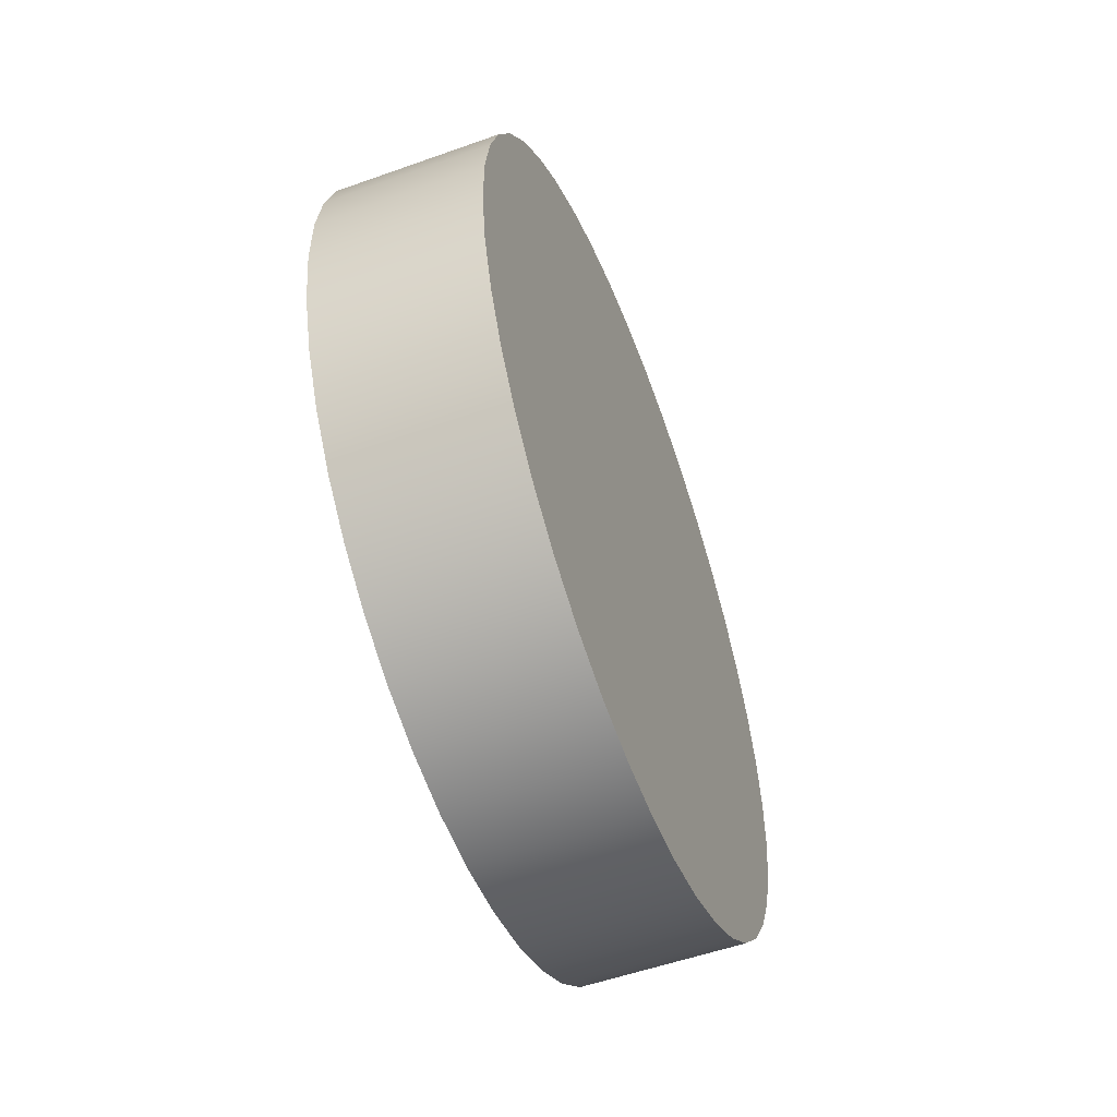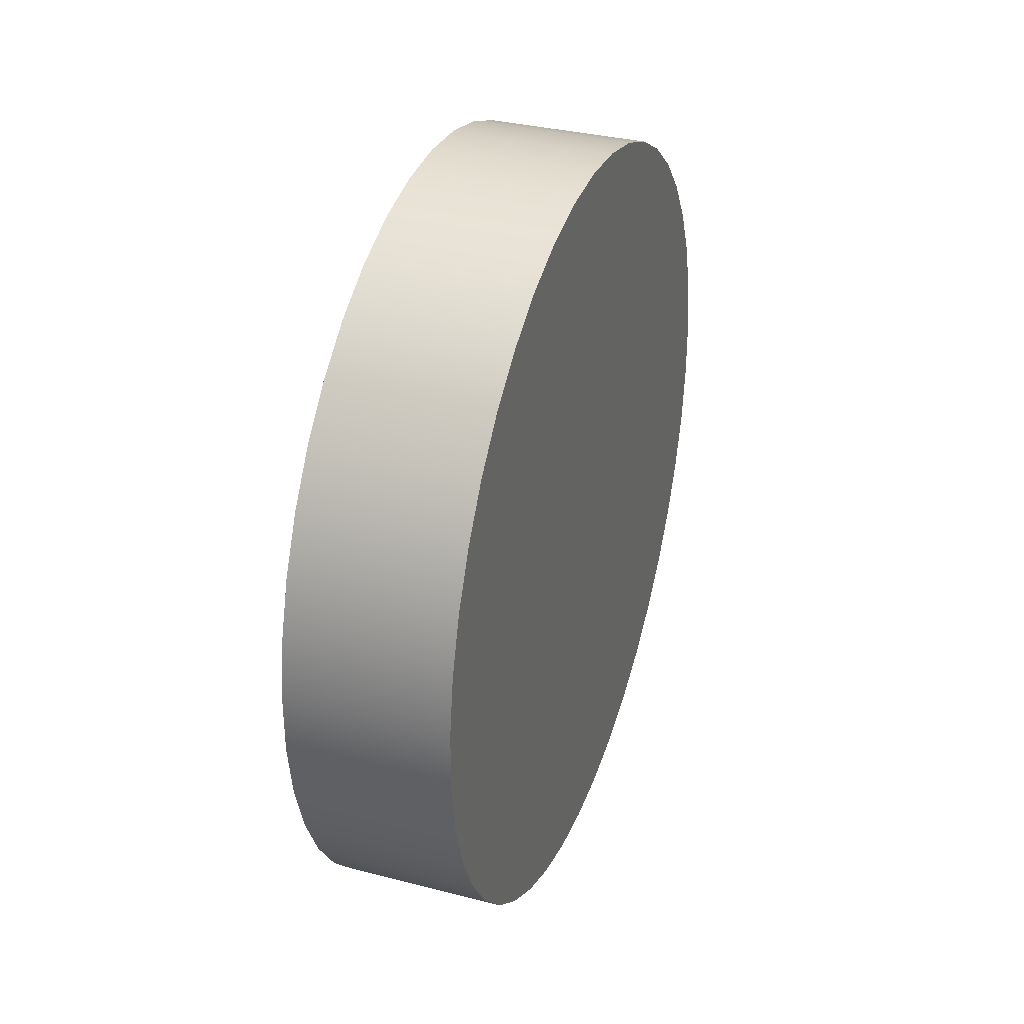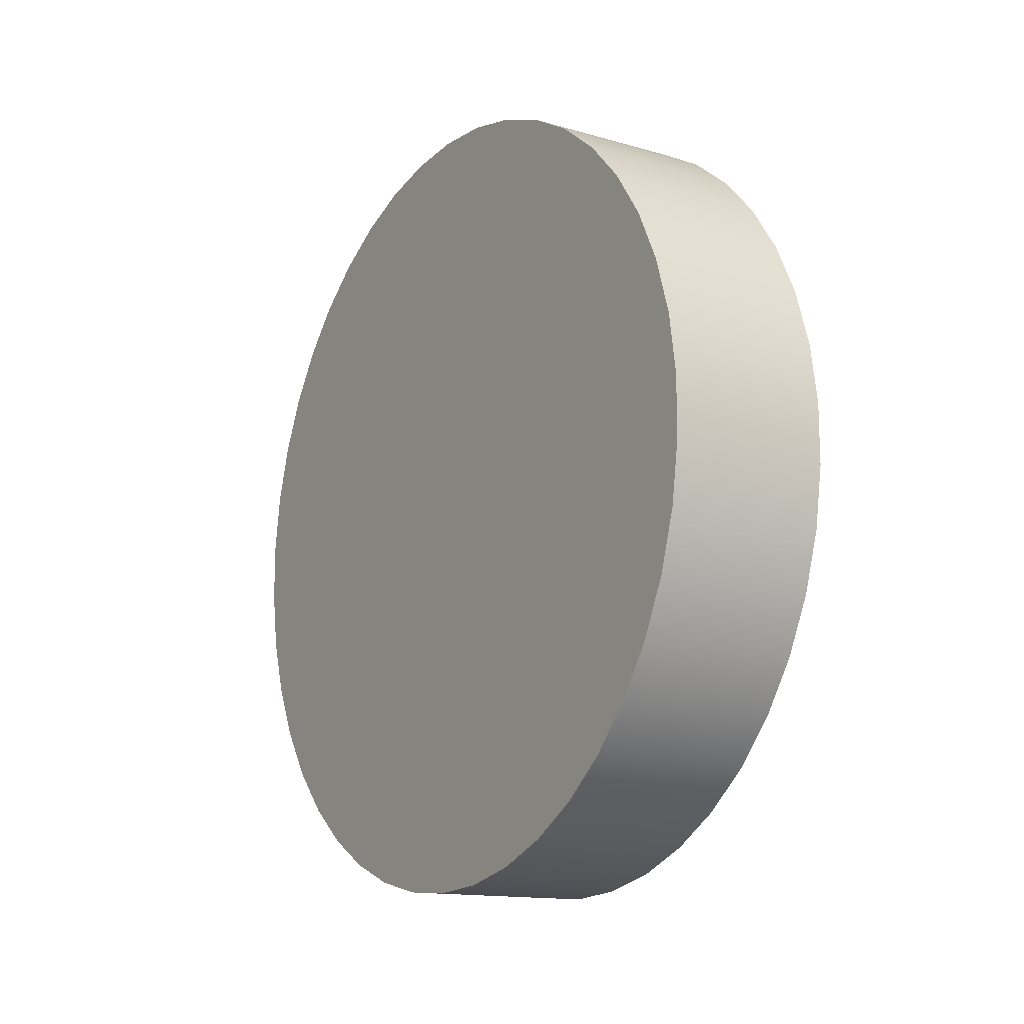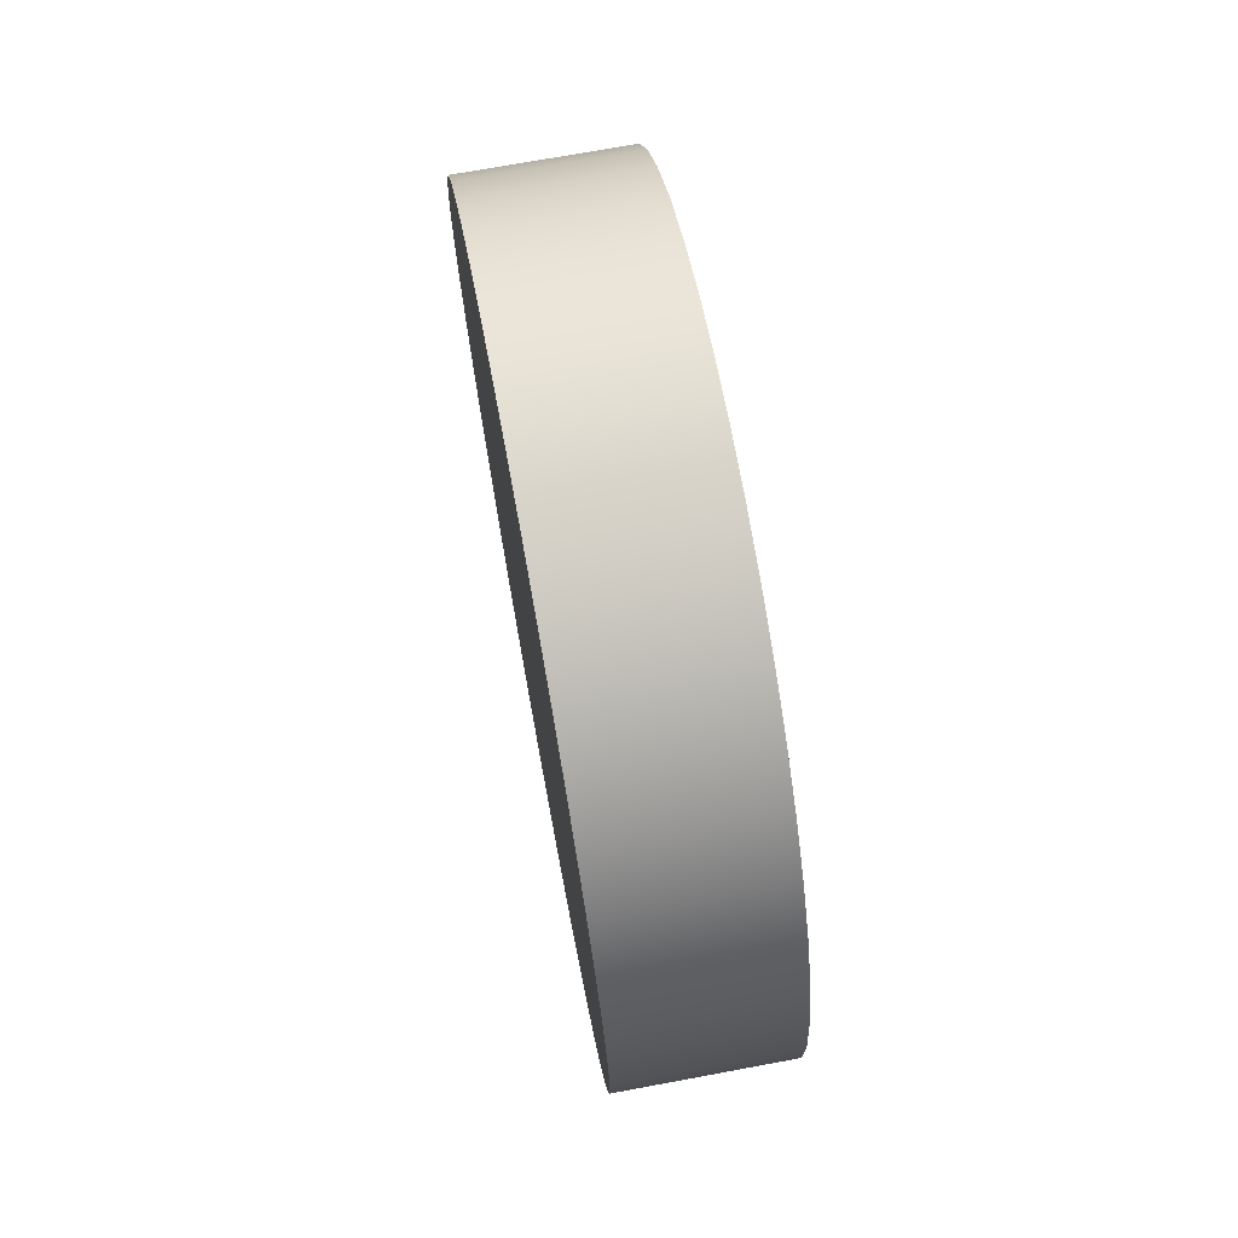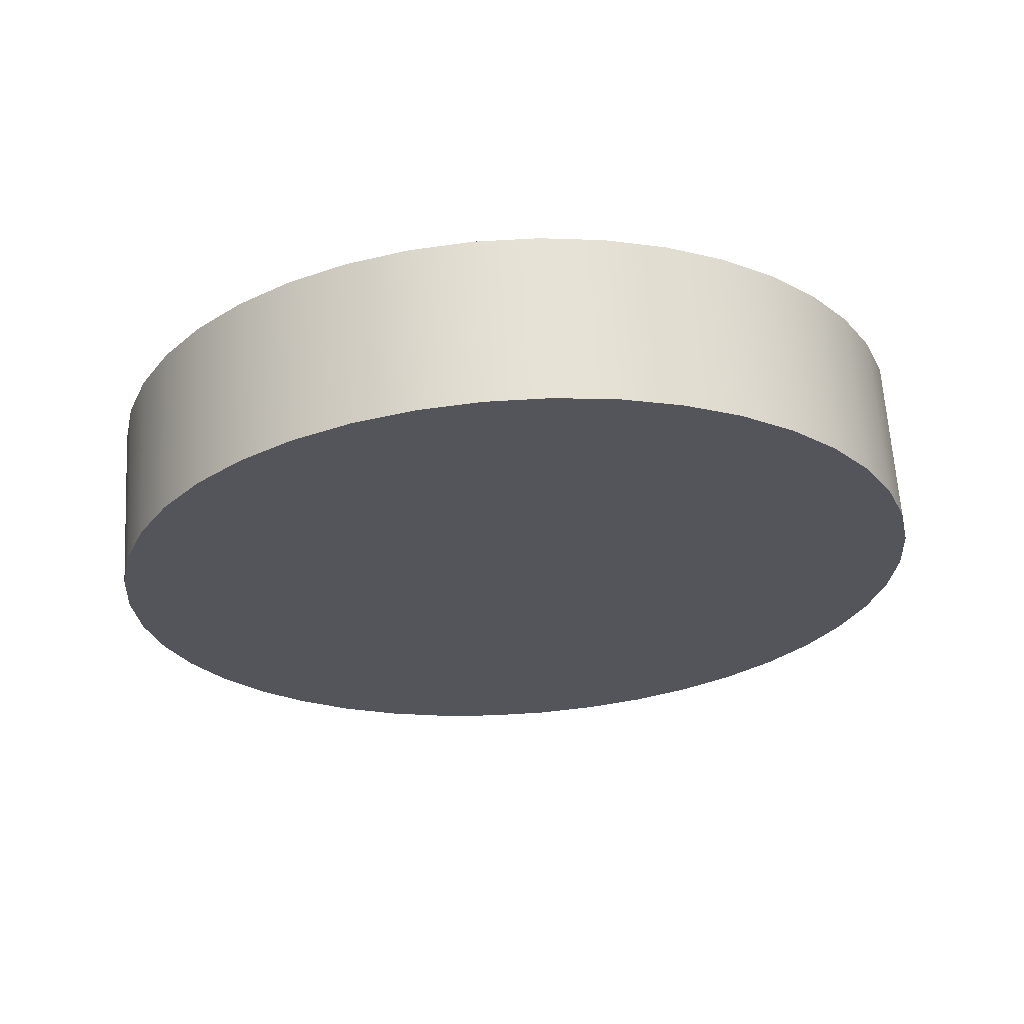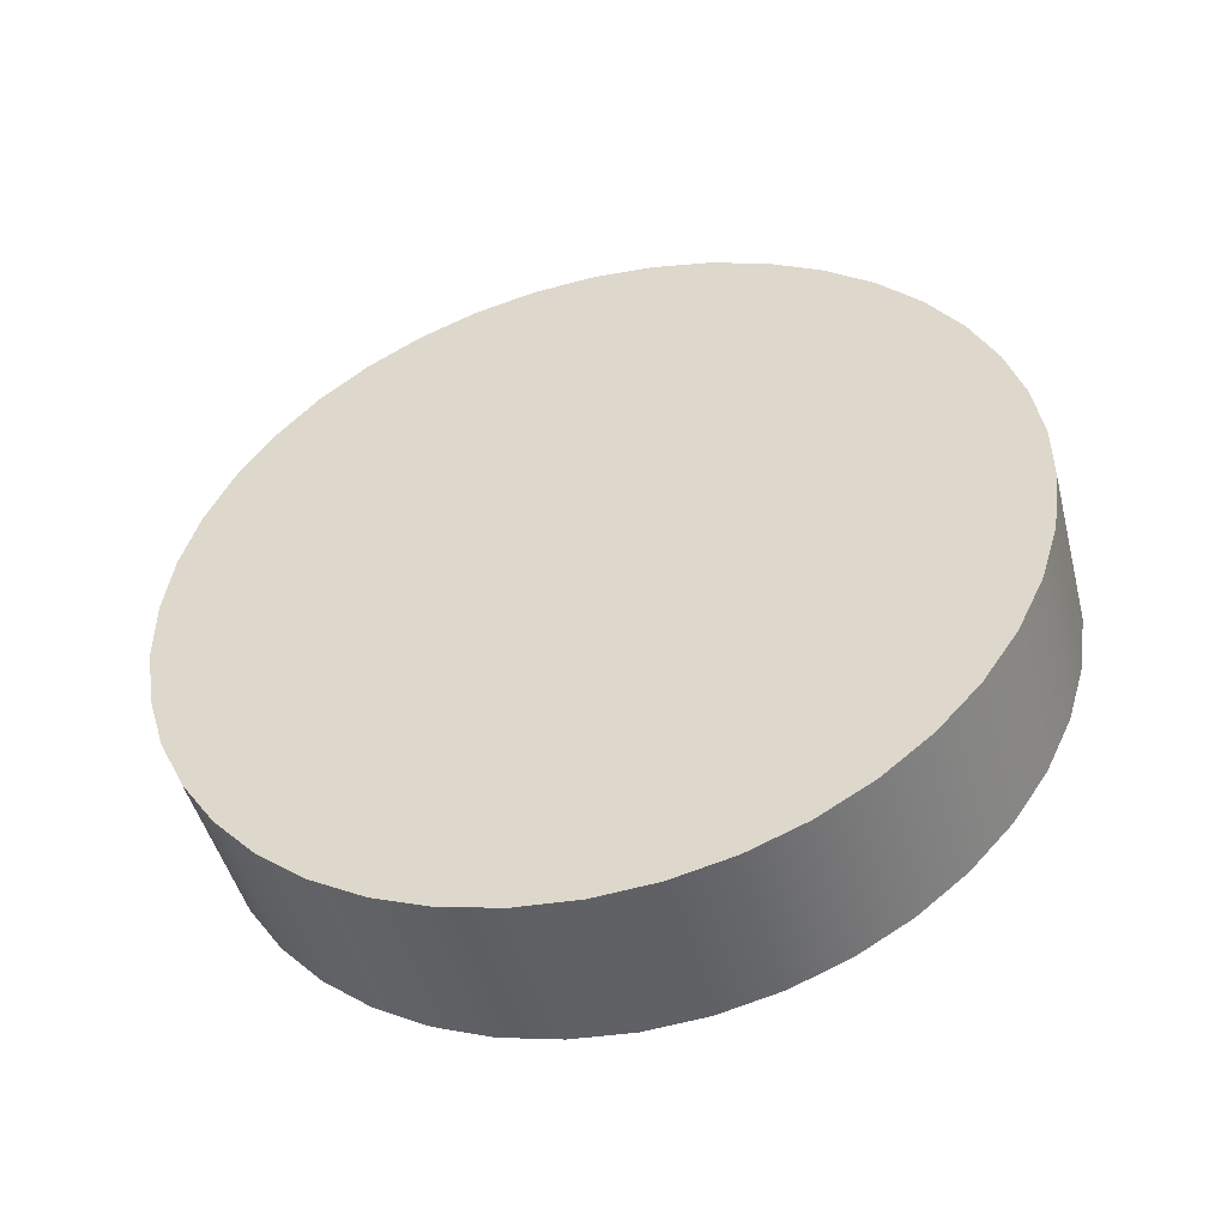
<metadata>
{"format":"obj","ext":"obj","renderer":"f3d","projection":"perspective","resolution":1024,"background":"white","views":[{"elev":-54.3,"azim":-159.3,"up":"+Y"},{"elev":33.8,"azim":-160.7,"up":"+Y"},{"elev":-14.2,"azim":147.6,"up":"+Y"},{"elev":71.3,"azim":-10.5,"up":"+Y"},{"elev":64.7,"azim":86.5,"up":"+Z"},{"elev":-47.5,"azim":104.5,"up":"+Y"}]}
</metadata>
<code>
g Body1
v 110 -269.5 -0
v 110 -266.5 40.17
v 110 -257.5 79.44
v 110 -242.8 116.9
v 110 -222.7 151.8
v 110 -197.6 183.3
v 110 -168 210.7
v 110 -134.8 233.4
v 110 -98.46 250.9
v 110 -59.97 262.7
v 110 -20.14 268.7
v 110 20.14 268.7
v 110 59.97 262.7
v 110 98.46 250.9
v 110 134.8 233.4
v 110 168 210.7
v 110 197.6 183.3
v 110 222.7 151.8
v 110 242.8 116.9
v 110 257.5 79.44
v 110 266.5 40.17
v 110 269.5 0
v 110 266.5 -40.17
v 110 257.5 -79.44
v 110 242.8 -116.9
v 110 222.7 -151.8
v 110 197.6 -183.3
v 110 168 -210.7
v 110 134.8 -233.4
v 110 98.46 -250.9
v 110 59.97 -262.7
v 110 20.14 -268.7
v 110 -20.14 -268.7
v 110 -59.97 -262.7
v 110 -98.46 -250.9
v 110 -134.8 -233.4
v 110 -168 -210.7
v 110 -197.6 -183.3
v 110 -222.7 -151.8
v 110 -242.8 -116.9
v 110 -257.5 -79.44
v 110 -266.5 -40.17
v 0 -269.5 -0
v 0 -266.5 -40.17
v 0 -257.5 -79.44
v 0 -242.8 -116.9
v 0 -222.7 -151.8
v 0 -197.6 -183.3
v 0 -168 -210.7
v 0 -134.8 -233.4
v 0 -98.46 -250.9
v 0 -59.97 -262.7
v 0 -20.14 -268.7
v 0 20.14 -268.7
v 0 59.97 -262.7
v 0 98.46 -250.9
v 0 134.8 -233.4
v 0 168 -210.7
v 0 197.6 -183.3
v 0 222.7 -151.8
v 0 242.8 -116.9
v 0 257.5 -79.44
v 0 266.5 -40.17
v 0 269.5 0
v 0 266.5 40.17
v 0 257.5 79.44
v 0 242.8 116.9
v 0 222.7 151.8
v 0 197.6 183.3
v 0 168 210.7
v 0 134.8 233.4
v 0 98.46 250.9
v 0 59.97 262.7
v 0 20.14 268.7
v 0 -20.14 268.7
v 0 -59.97 262.7
v 0 -98.46 250.9
v 0 -134.8 233.4
v 0 -168 210.7
v 0 -197.6 183.3
v 0 -222.7 151.8
v 0 -242.8 116.9
v 0 -257.5 79.44
v 0 -266.5 40.17
f 2 84 1
f 1 84 43
f 1 43 42
f 42 43 44
f 42 44 41
f 41 44 45
f 41 45 40
f 40 45 46
f 40 46 39
f 39 46 47
f 39 47 38
f 38 47 48
f 38 48 37
f 37 48 49
f 37 49 36
f 36 49 50
f 36 50 35
f 35 50 51
f 35 51 34
f 34 51 52
f 34 52 33
f 33 52 53
f 33 53 32
f 32 53 54
f 32 54 31
f 31 54 55
f 31 55 30
f 30 55 56
f 30 56 29
f 29 56 57
f 29 57 28
f 28 57 58
f 28 58 27
f 27 58 59
f 27 59 26
f 26 59 60
f 26 60 25
f 25 60 61
f 25 61 24
f 24 61 62
f 24 62 23
f 23 62 63
f 23 63 22
f 22 63 64
f 22 64 21
f 21 64 65
f 21 65 20
f 20 65 66
f 20 66 19
f 19 66 67
f 19 67 18
f 18 67 68
f 18 68 17
f 17 68 69
f 17 69 16
f 16 69 70
f 16 70 15
f 15 70 71
f 15 71 14
f 14 71 72
f 14 72 13
f 13 72 73
f 13 73 12
f 12 73 74
f 12 74 11
f 11 74 75
f 11 75 10
f 10 75 76
f 10 76 9
f 9 76 77
f 9 77 8
f 8 77 78
f 8 78 7
f 7 78 79
f 7 79 6
f 6 79 80
f 6 80 5
f 5 80 81
f 5 81 4
f 4 81 82
f 4 82 3
f 3 82 83
f 3 83 2
f 2 83 84
f 42 23 1
f 1 23 22
f 1 22 2
f 2 22 21
f 2 21 3
f 3 21 20
f 3 20 4
f 4 20 19
f 4 19 5
f 5 19 18
f 5 18 6
f 6 18 17
f 6 17 7
f 7 17 16
f 7 16 8
f 8 16 15
f 8 15 9
f 9 15 14
f 9 14 10
f 10 14 13
f 10 13 11
f 11 13 12
f 23 42 24
f 24 42 41
f 24 41 25
f 25 41 40
f 25 40 26
f 26 40 39
f 26 39 27
f 27 39 38
f 27 38 28
f 28 38 37
f 28 37 29
f 29 37 36
f 29 36 30
f 30 36 35
f 30 35 31
f 31 35 34
f 31 34 32
f 32 34 33
f 84 65 43
f 43 65 64
f 43 64 44
f 44 64 63
f 44 63 45
f 45 63 62
f 45 62 46
f 46 62 61
f 46 61 47
f 47 61 60
f 47 60 48
f 48 60 59
f 48 59 49
f 49 59 58
f 49 58 50
f 50 58 57
f 50 57 51
f 51 57 56
f 51 56 52
f 52 56 55
f 52 55 53
f 53 55 54
f 65 84 66
f 66 84 83
f 66 83 67
f 67 83 82
f 67 82 68
f 68 82 81
f 68 81 69
f 69 81 80
f 69 80 70
f 70 80 79
f 70 79 71
f 71 79 78
f 71 78 72
f 72 78 77
f 72 77 73
f 73 77 76
f 73 76 74
f 74 76 75

</code>
